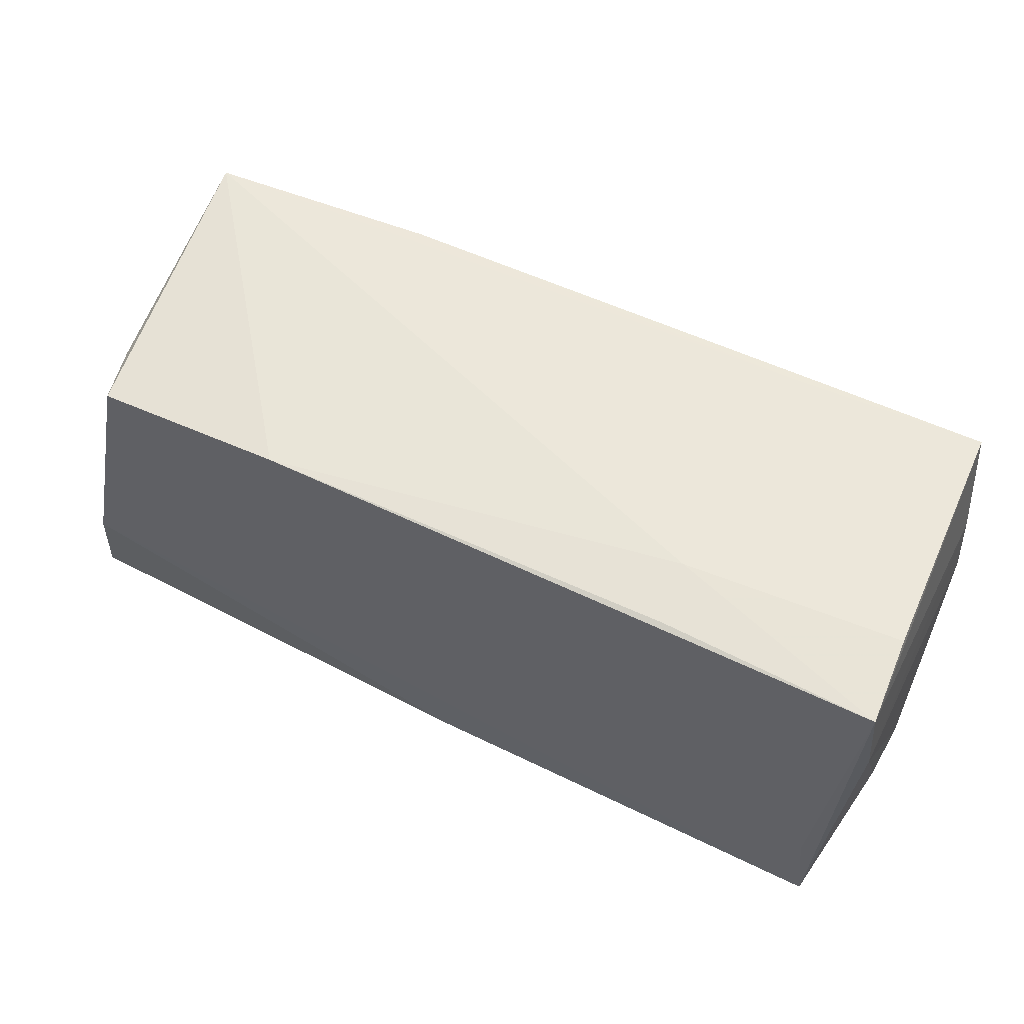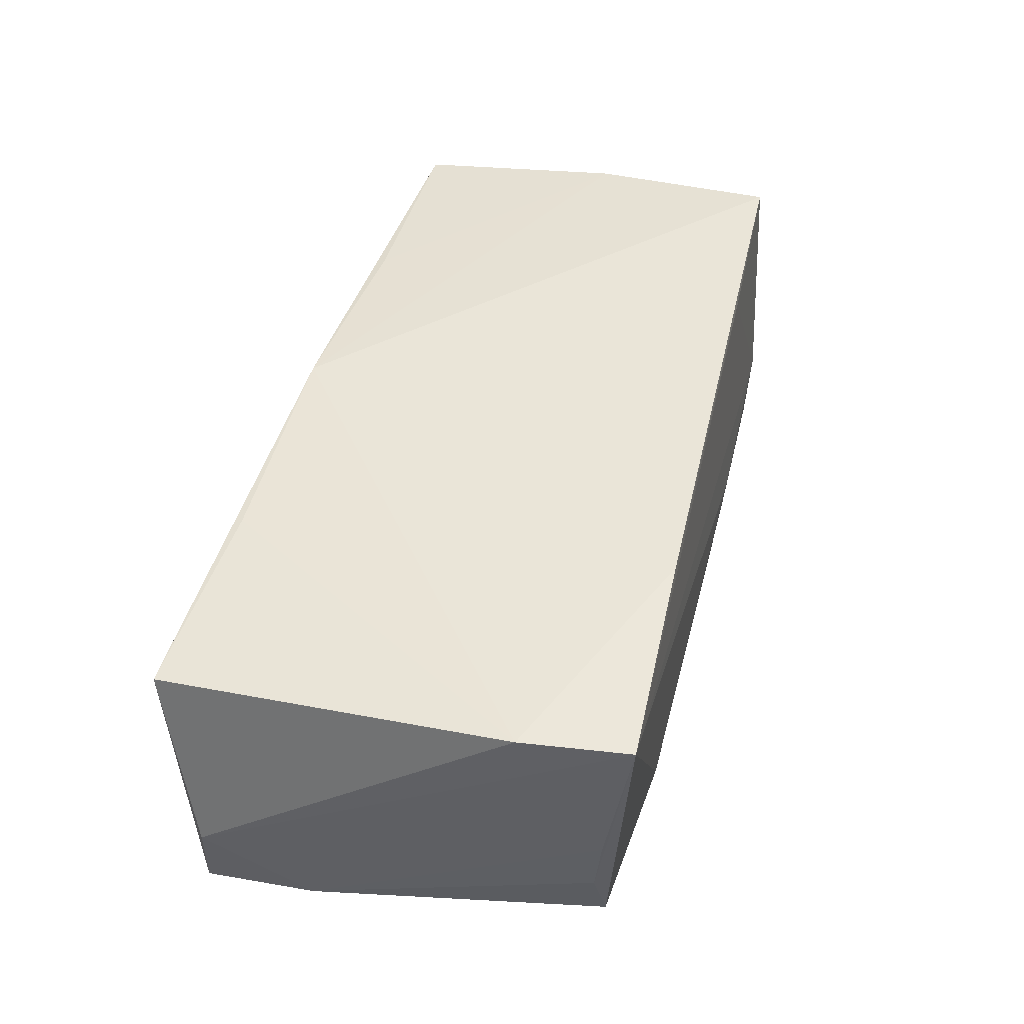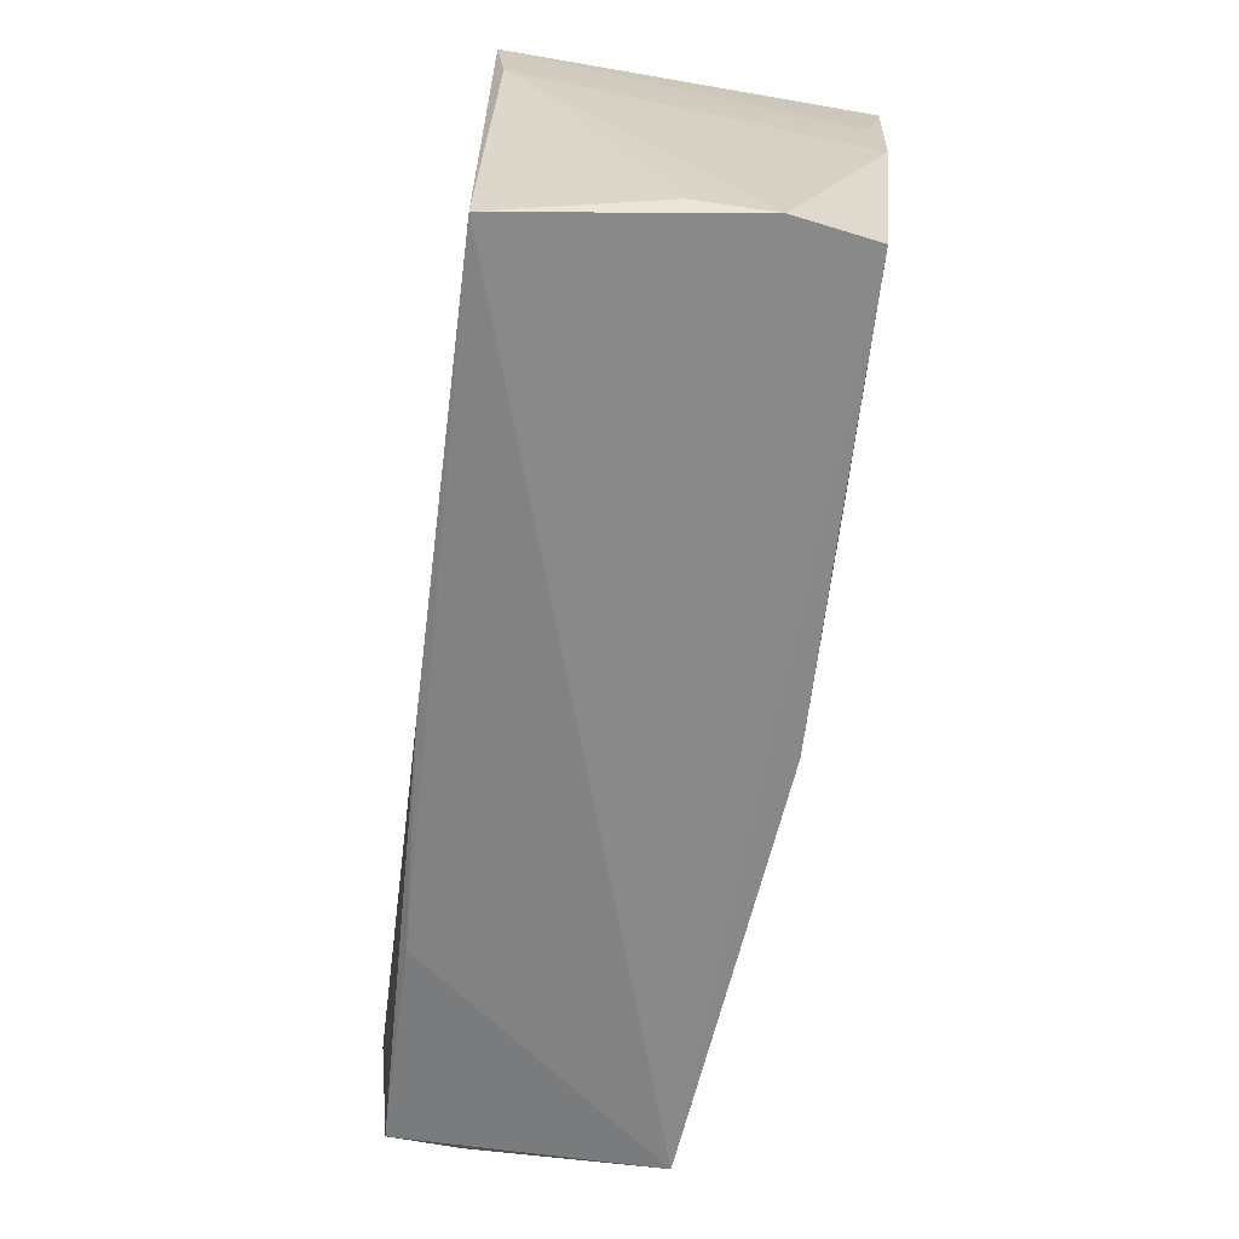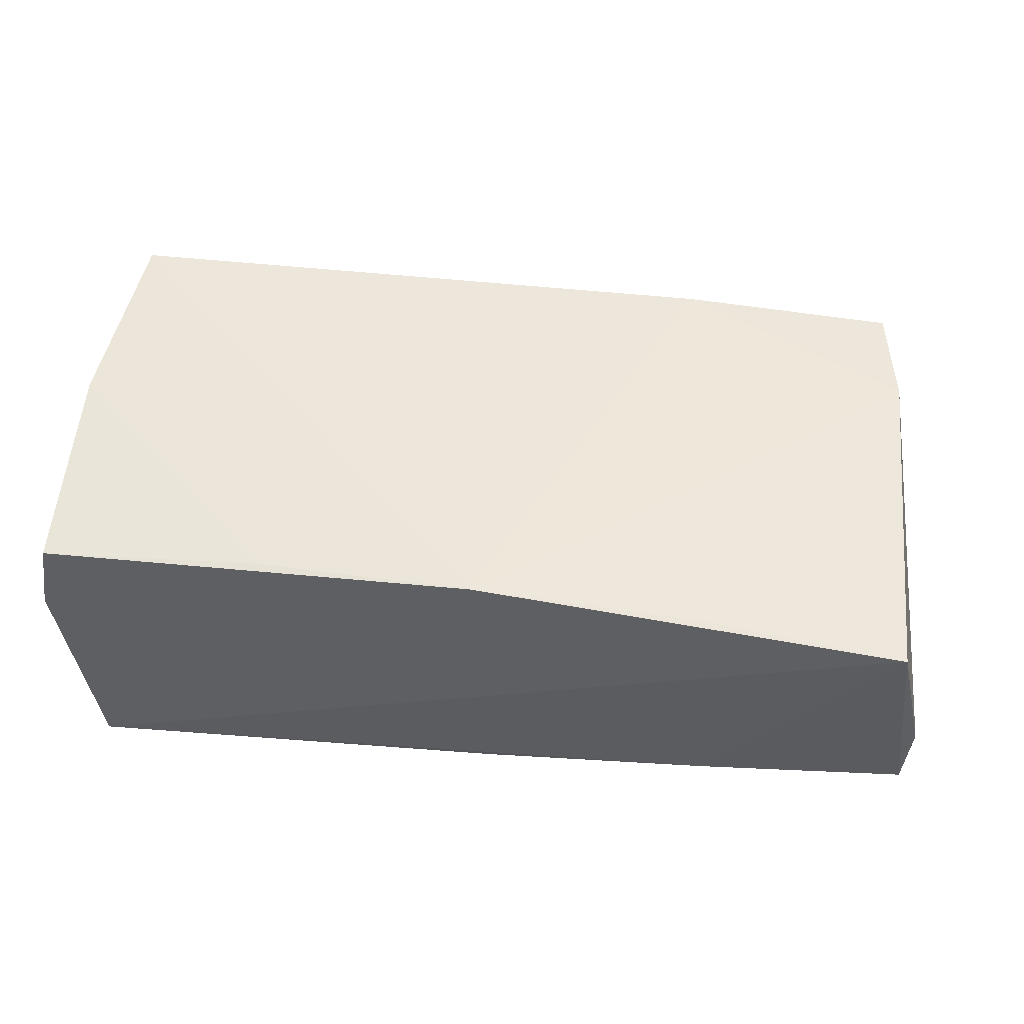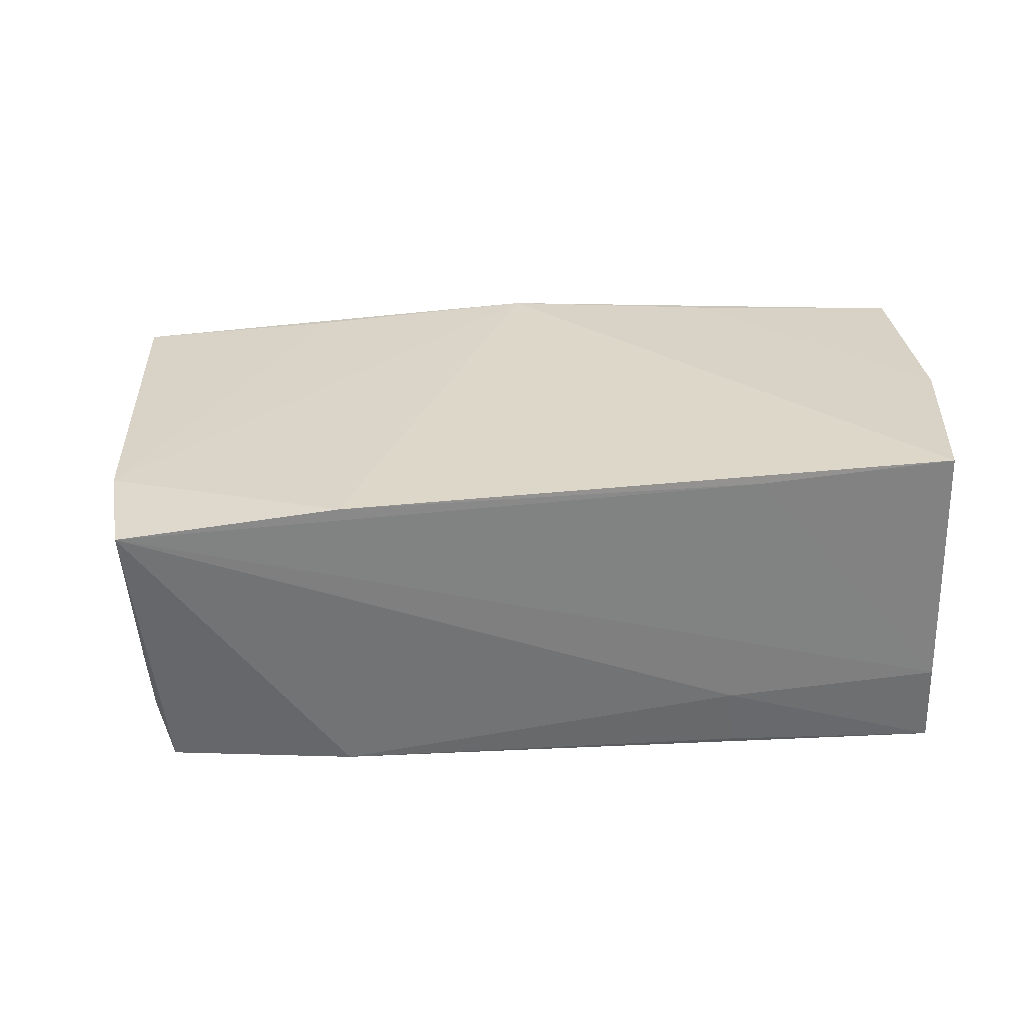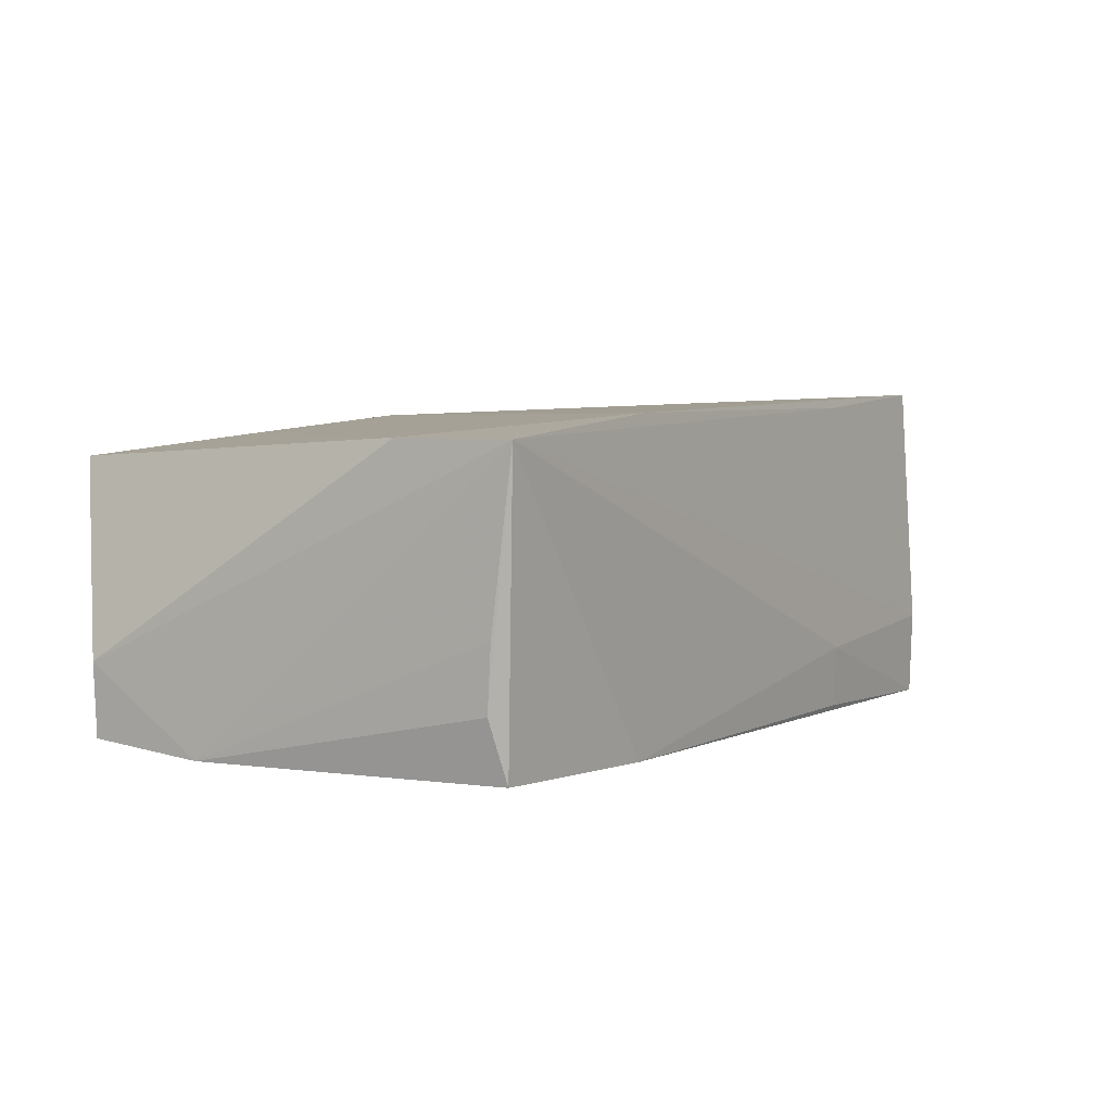
<metadata>
{"format":"obj","ext":"obj","renderer":"f3d","projection":"perspective","resolution":1024,"background":"white","views":[{"elev":57.6,"azim":-154.5,"up":"+Y"},{"elev":43.9,"azim":106.3,"up":"+Z"},{"elev":-63.0,"azim":-98.0,"up":"+Y"},{"elev":49.2,"azim":7.5,"up":"+Z"},{"elev":32.5,"azim":178.7,"up":"+Z"},{"elev":3.4,"azim":124.9,"up":"+Z"}]}
</metadata>
<code>
v -0.0507 0.0234 0.02227
v -0.05316 -0.0005266 0.02032
v -0.05193 -0.02729 0.01777
v 0.001426 -0.02723 0.01927
v 0.02916 -0.02642 0.0168
v -0.0249 -0.02624 0.01875
v -0.05136 0.025 -0.008938
v 0.003067 -0.02533 -0.019
v 0.05446 -0.02745 0.01426
v 0.0247 0.02752 -0.01963
v -0.04973 -0.02735 -0.0195
v -0.02505 0.02645 -0.01116
v -0.05252 0.009549 0.01963
v 0.05331 0.01612 0.01636
v -0.05187 0.02437 -0.01963
v 0.04766 0.02641 -0.01935
v 0.05018 0.02606 -0.004099
v -0.05266 0.01269 -0.01853
v 0.05911 -0.02224 -0.008412
v 0.0496 0.02519 -0.012
v 0.0316 -0.02467 -0.01724
v -0.02582 0.02572 -0.01892
v 0.05831 -0.02261 -0.01714
v -0.05351 -0.02745 0.008269
v 0.05613 -0.009619 -0.01879
v -0.02702 0.02495 0.02019
v 0.02425 0.02778 0.01904
v -0.04838 -0.01524 -0.01963
v 0.05108 0.02948 0.01617
v -0.05296 -0.02531 -0.0005513
f 11 9 24
f 15 1 7
f 19 29 14
f 14 9 19
f 24 9 3
f 15 11 18
f 25 29 19
f 29 16 10
f 10 25 11
f 16 25 10
f 29 7 26
f 26 7 1
f 27 14 29
f 29 26 27
f 27 26 1
f 13 1 15
f 15 18 13
f 4 3 9
f 4 27 1
f 14 27 4
f 30 11 24
f 24 18 30
f 30 18 11
f 20 16 29
f 20 25 16
f 23 25 19
f 19 9 23
f 12 7 29
f 29 10 12
f 15 7 12
f 28 11 15
f 15 10 28
f 28 10 11
f 2 4 1
f 1 13 2
f 24 3 2
f 2 18 24
f 2 13 18
f 9 14 5
f 5 4 9
f 14 4 5
f 29 25 17
f 17 20 29
f 25 20 17
f 11 25 8
f 25 23 8
f 22 10 15
f 15 12 22
f 22 12 10
f 3 4 6
f 6 2 3
f 4 2 6
f 21 23 9
f 21 8 23
f 9 11 21
f 11 8 21

</code>
